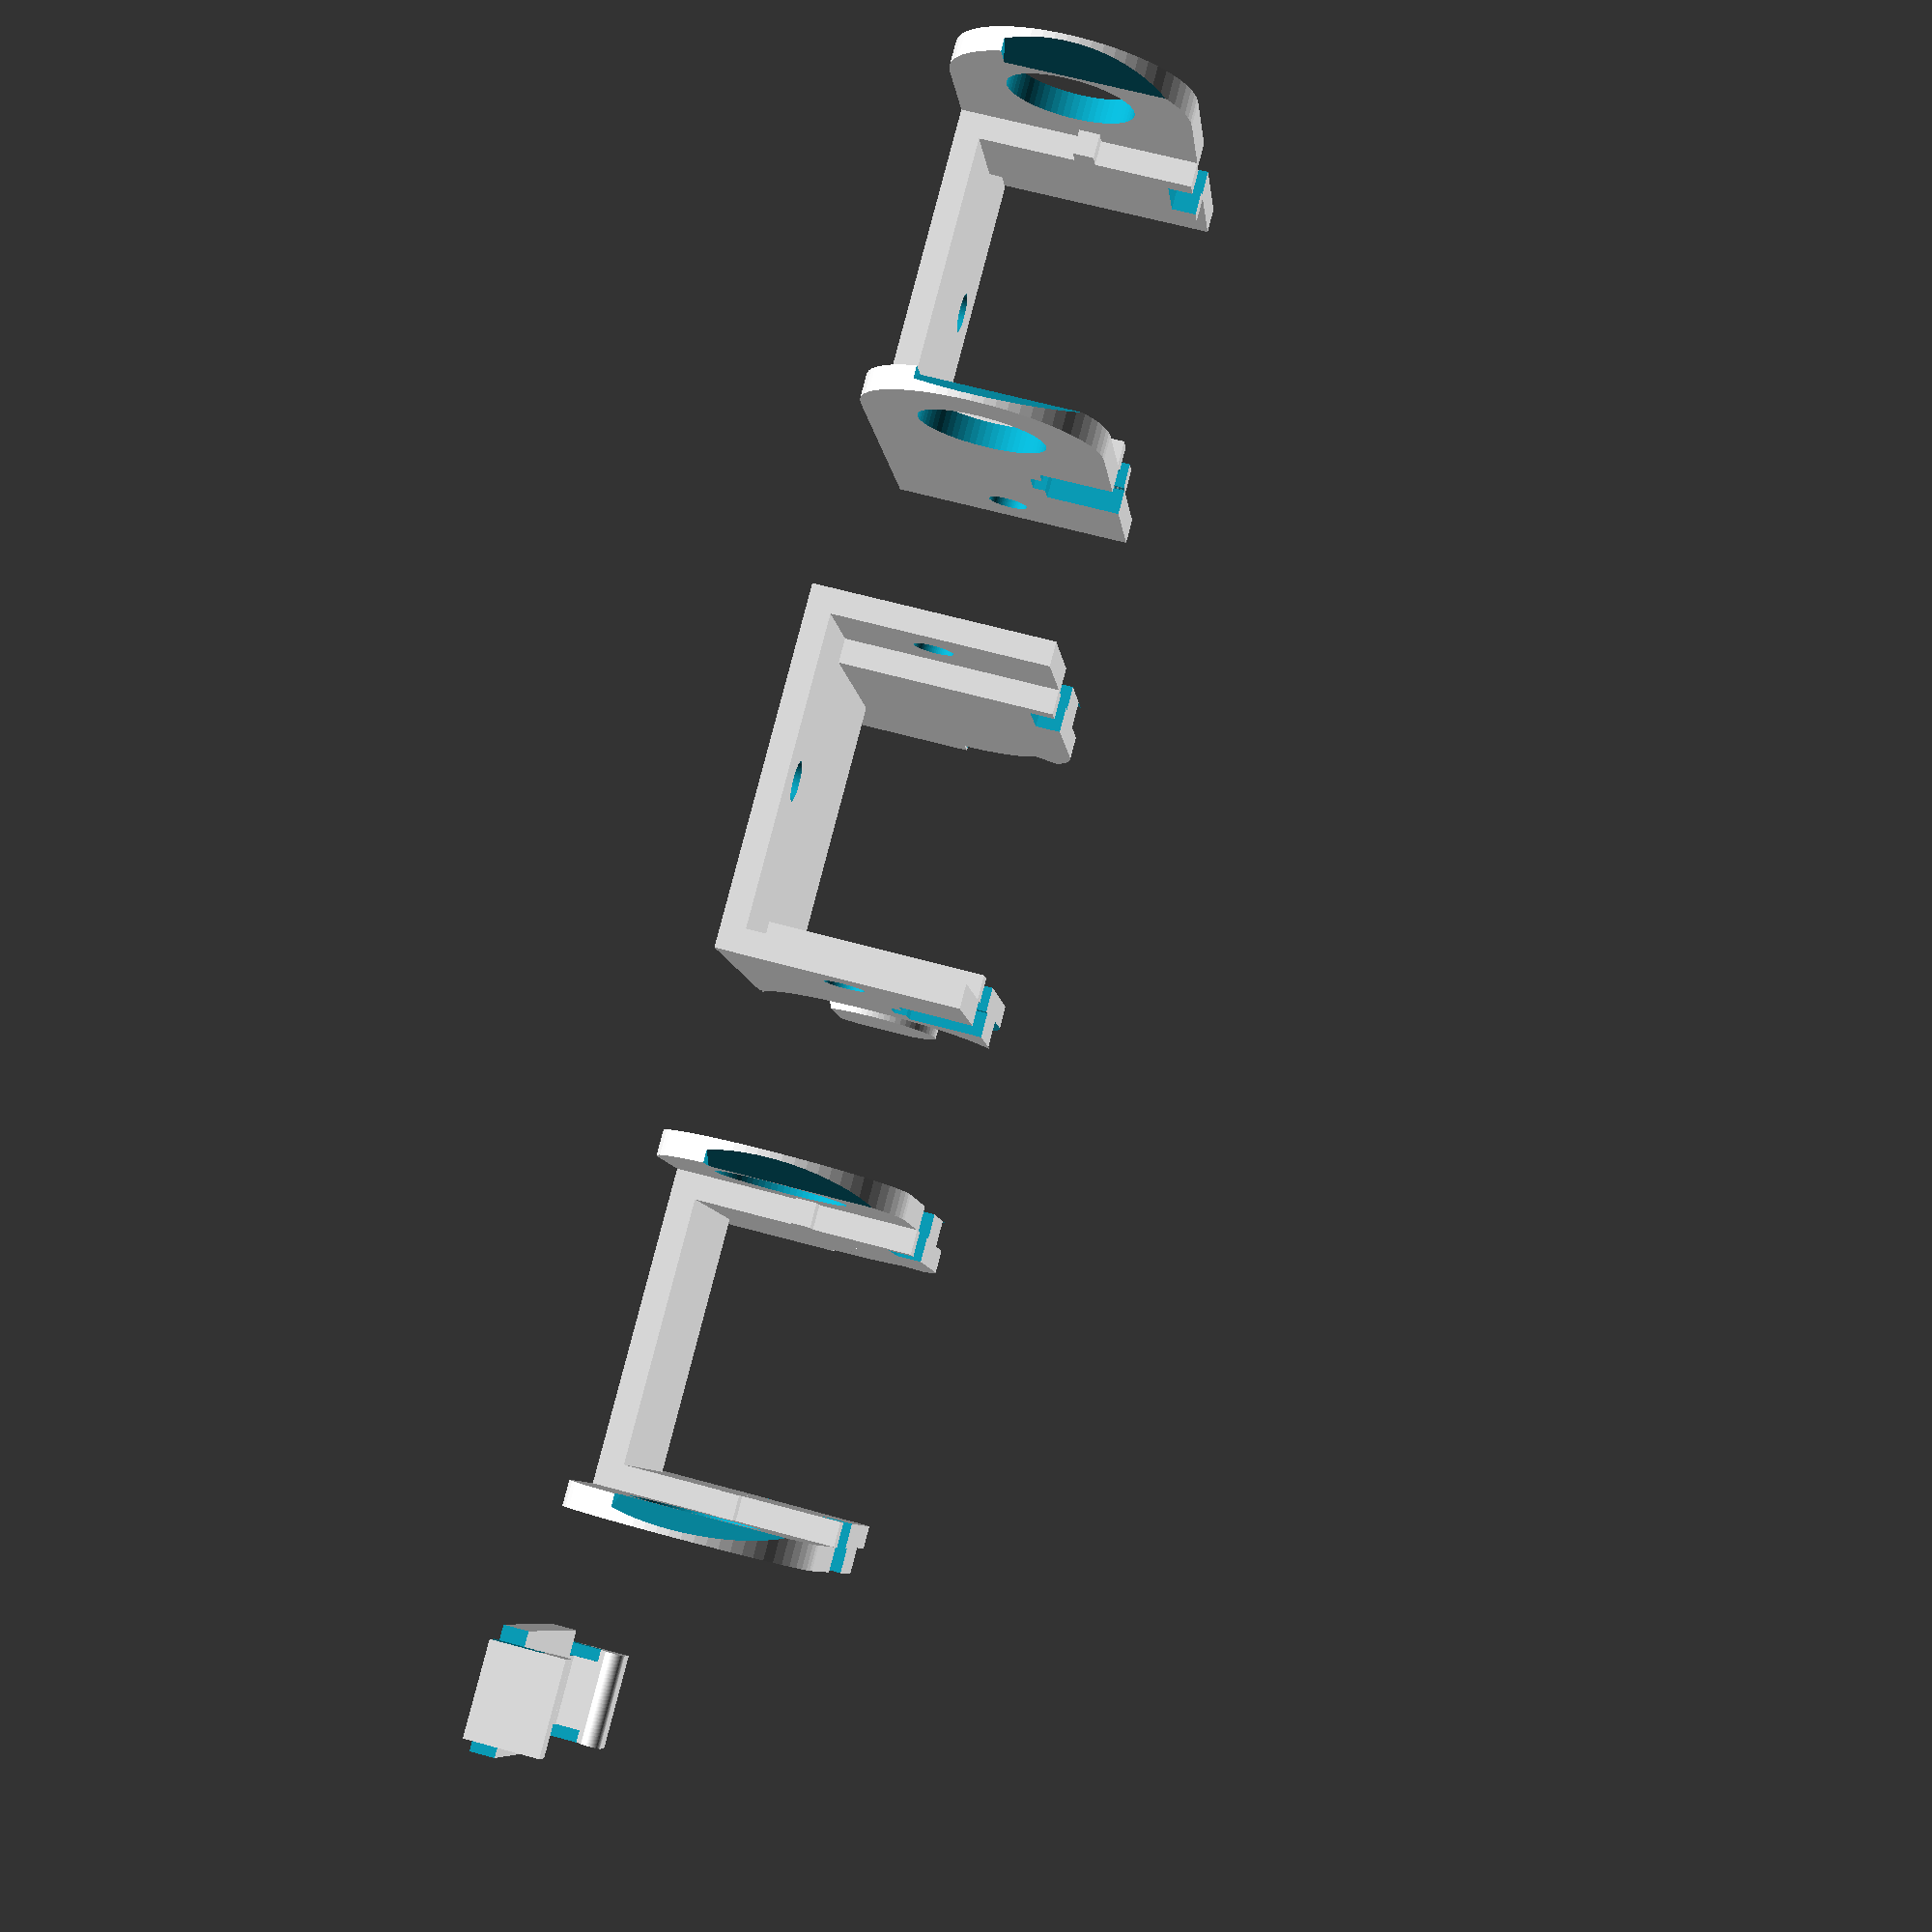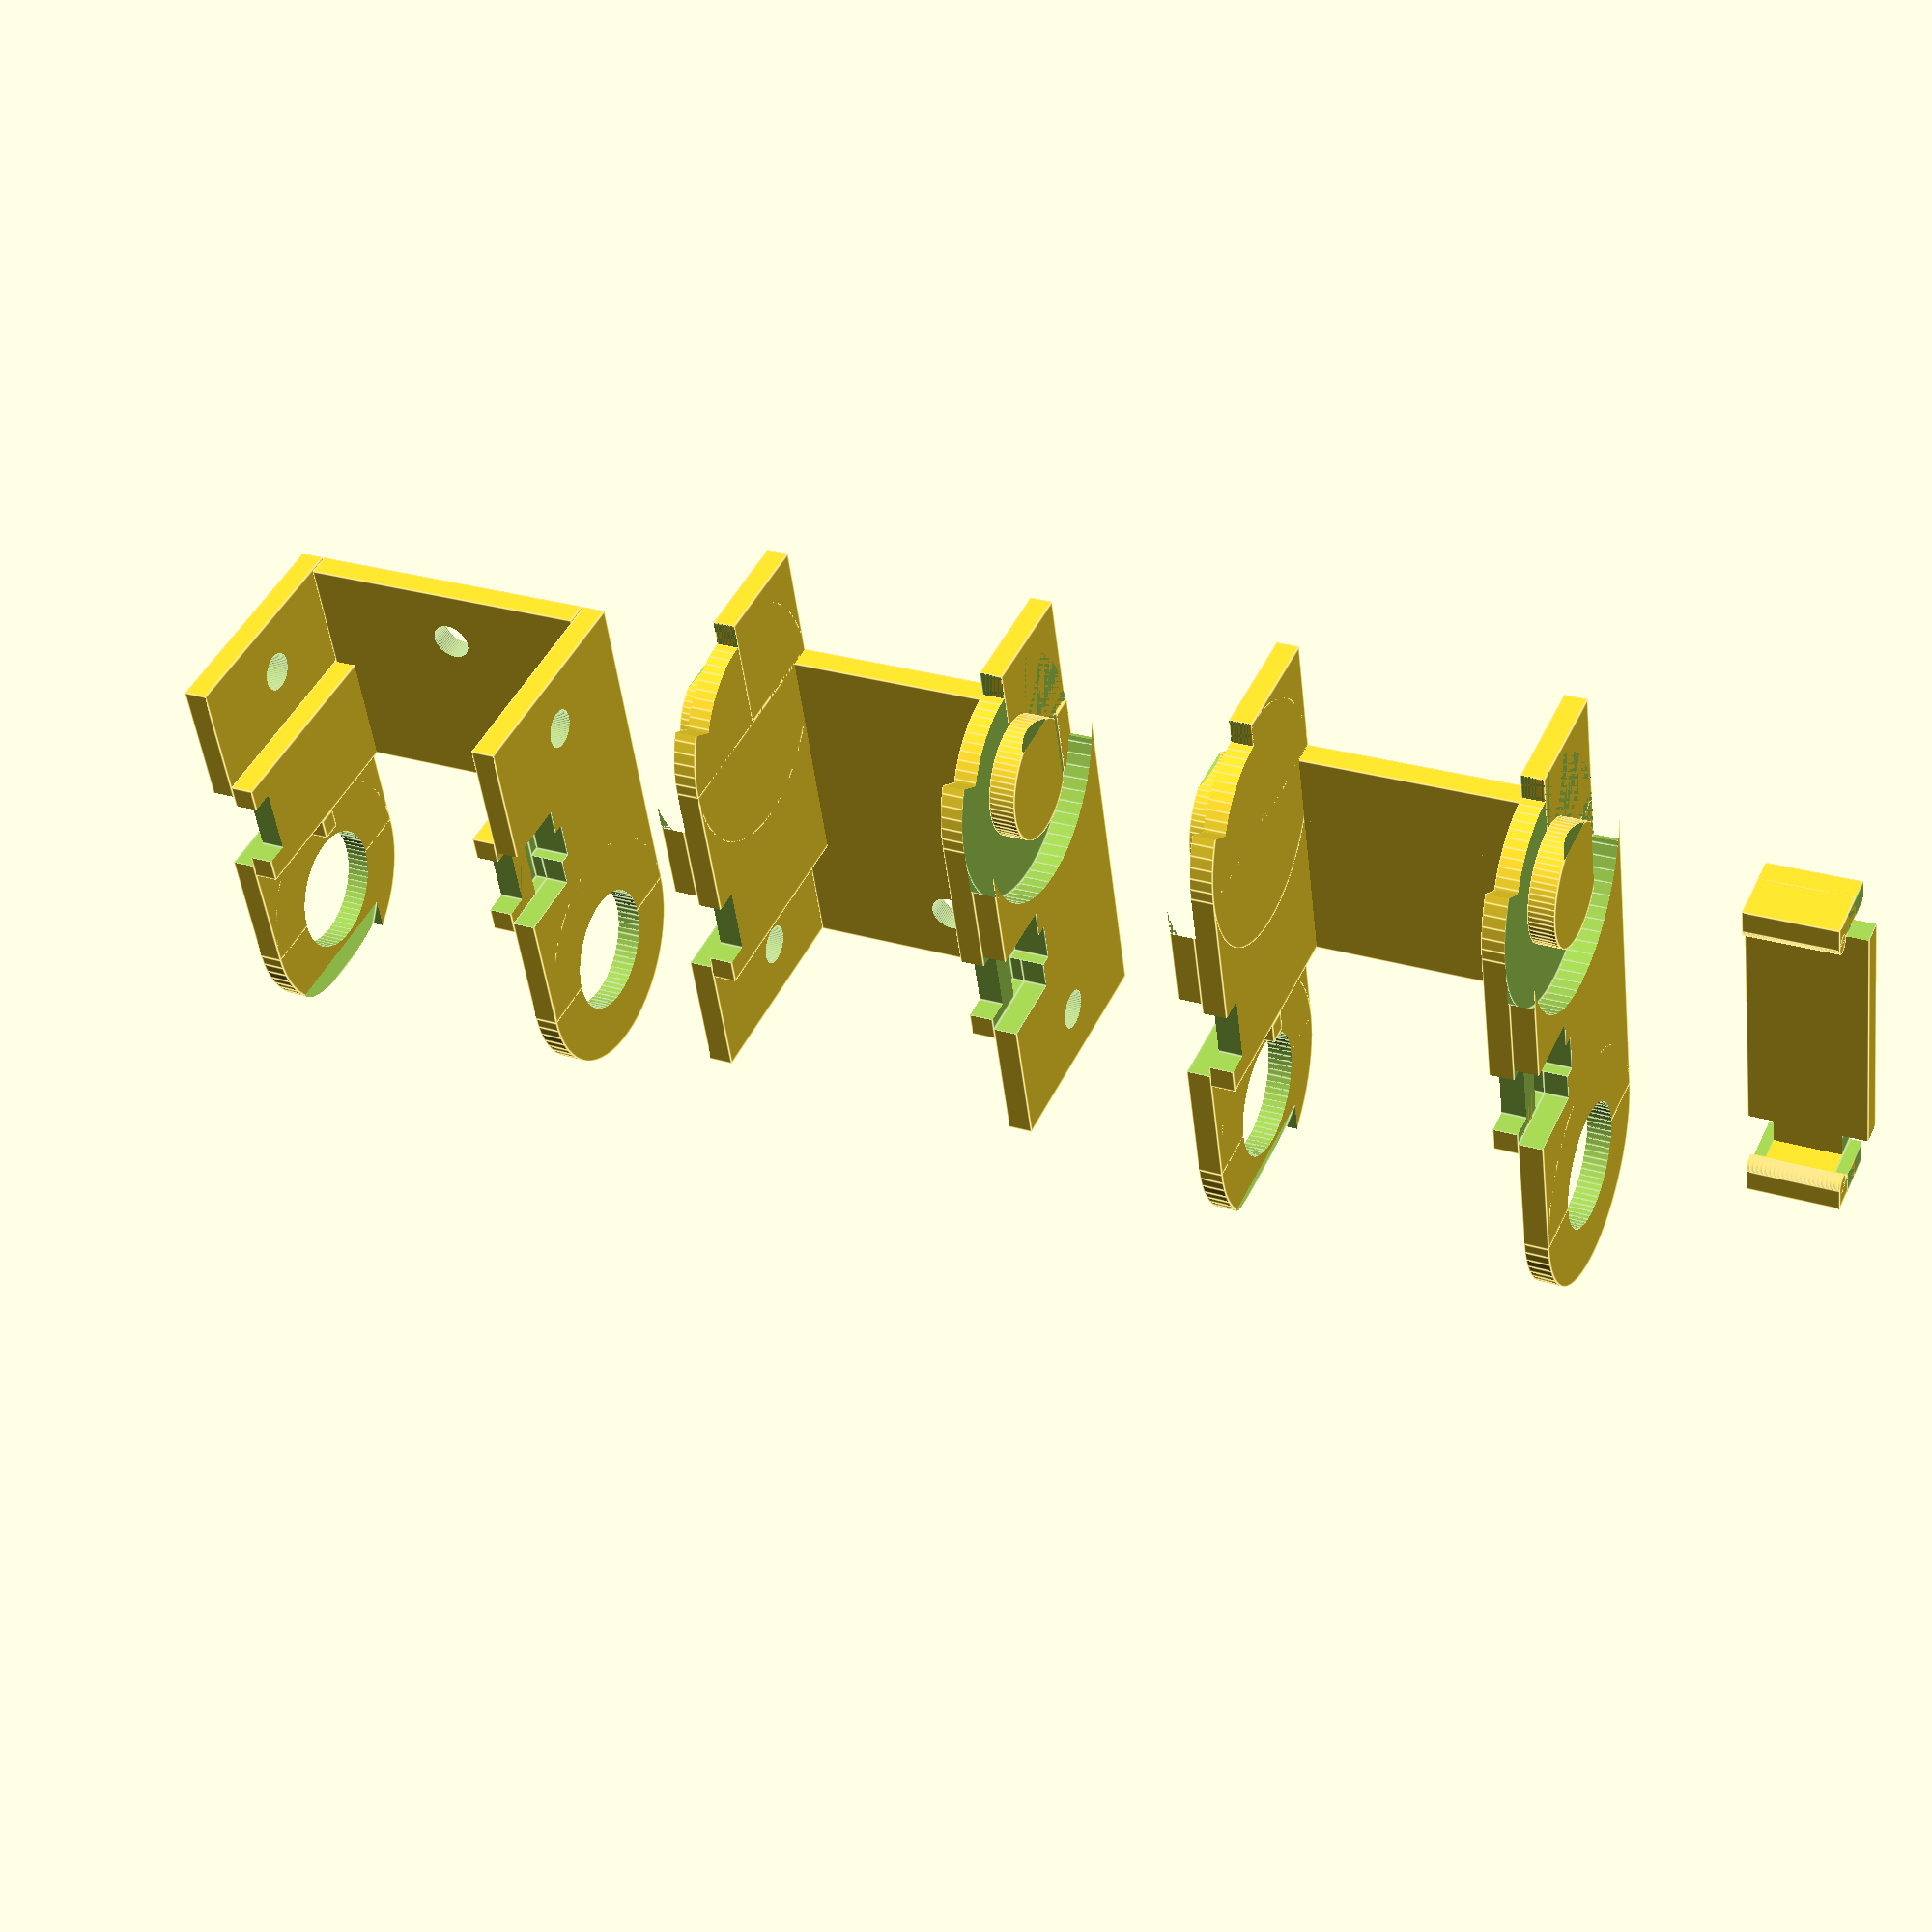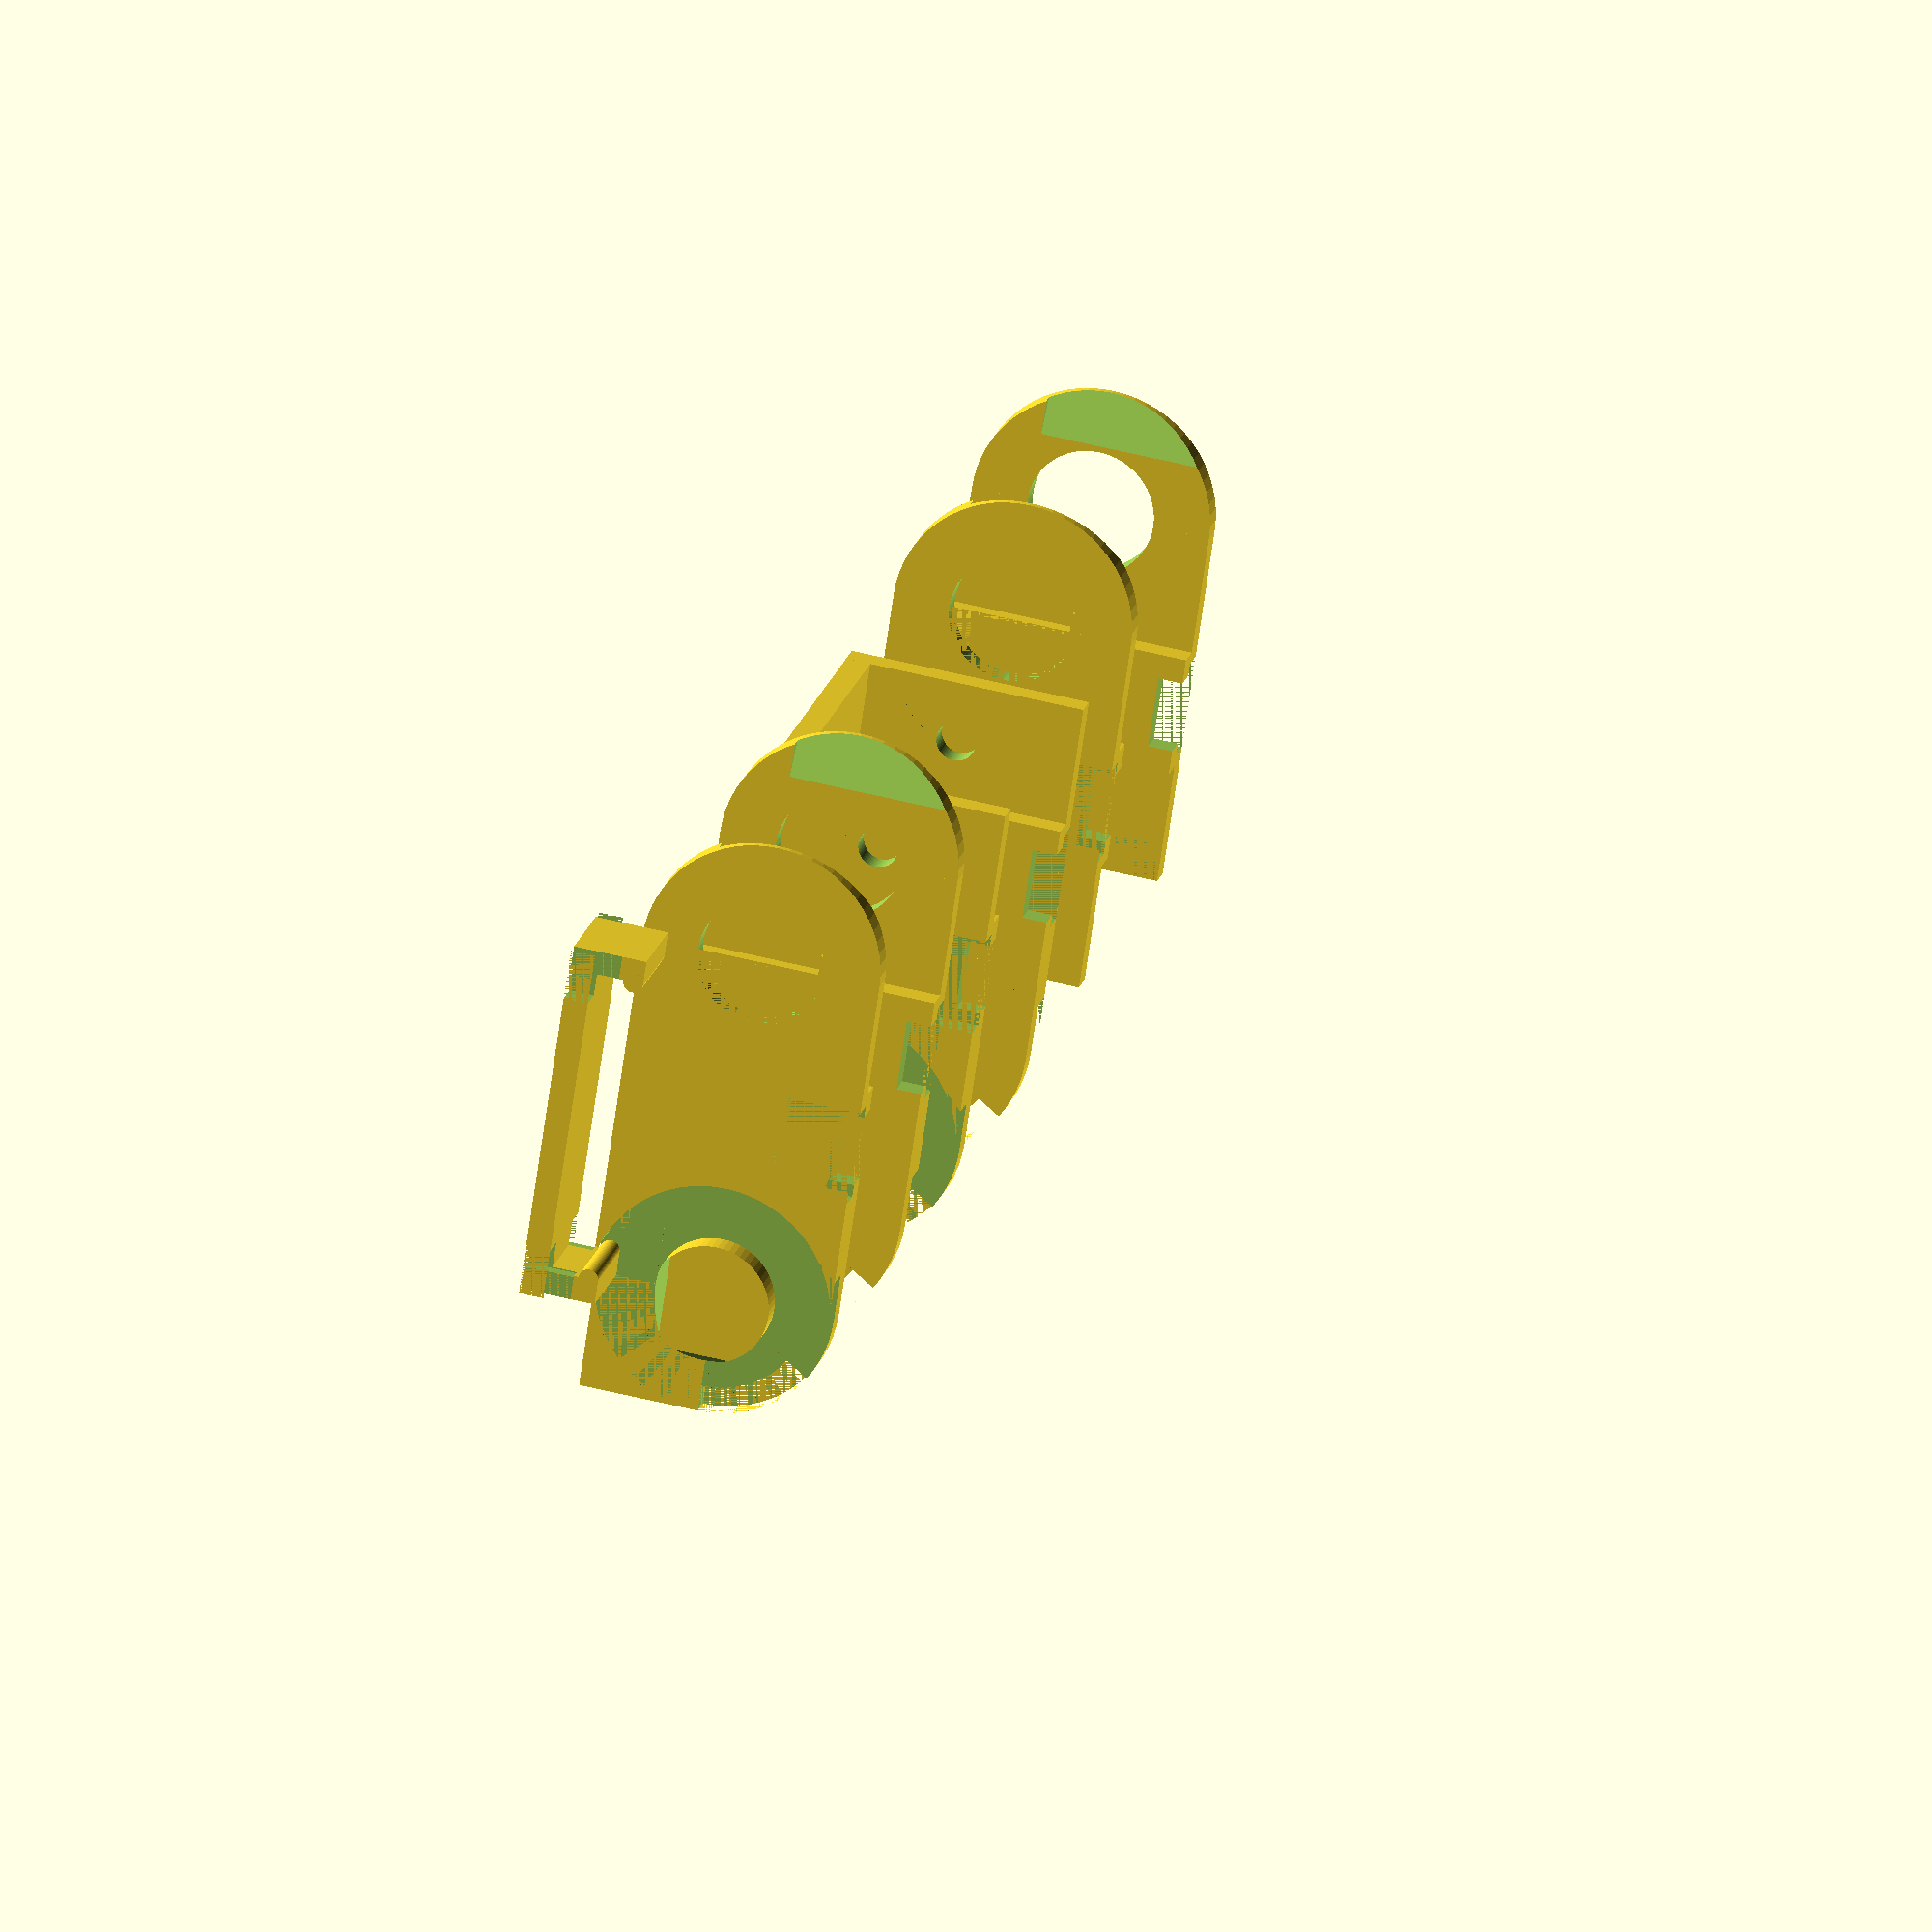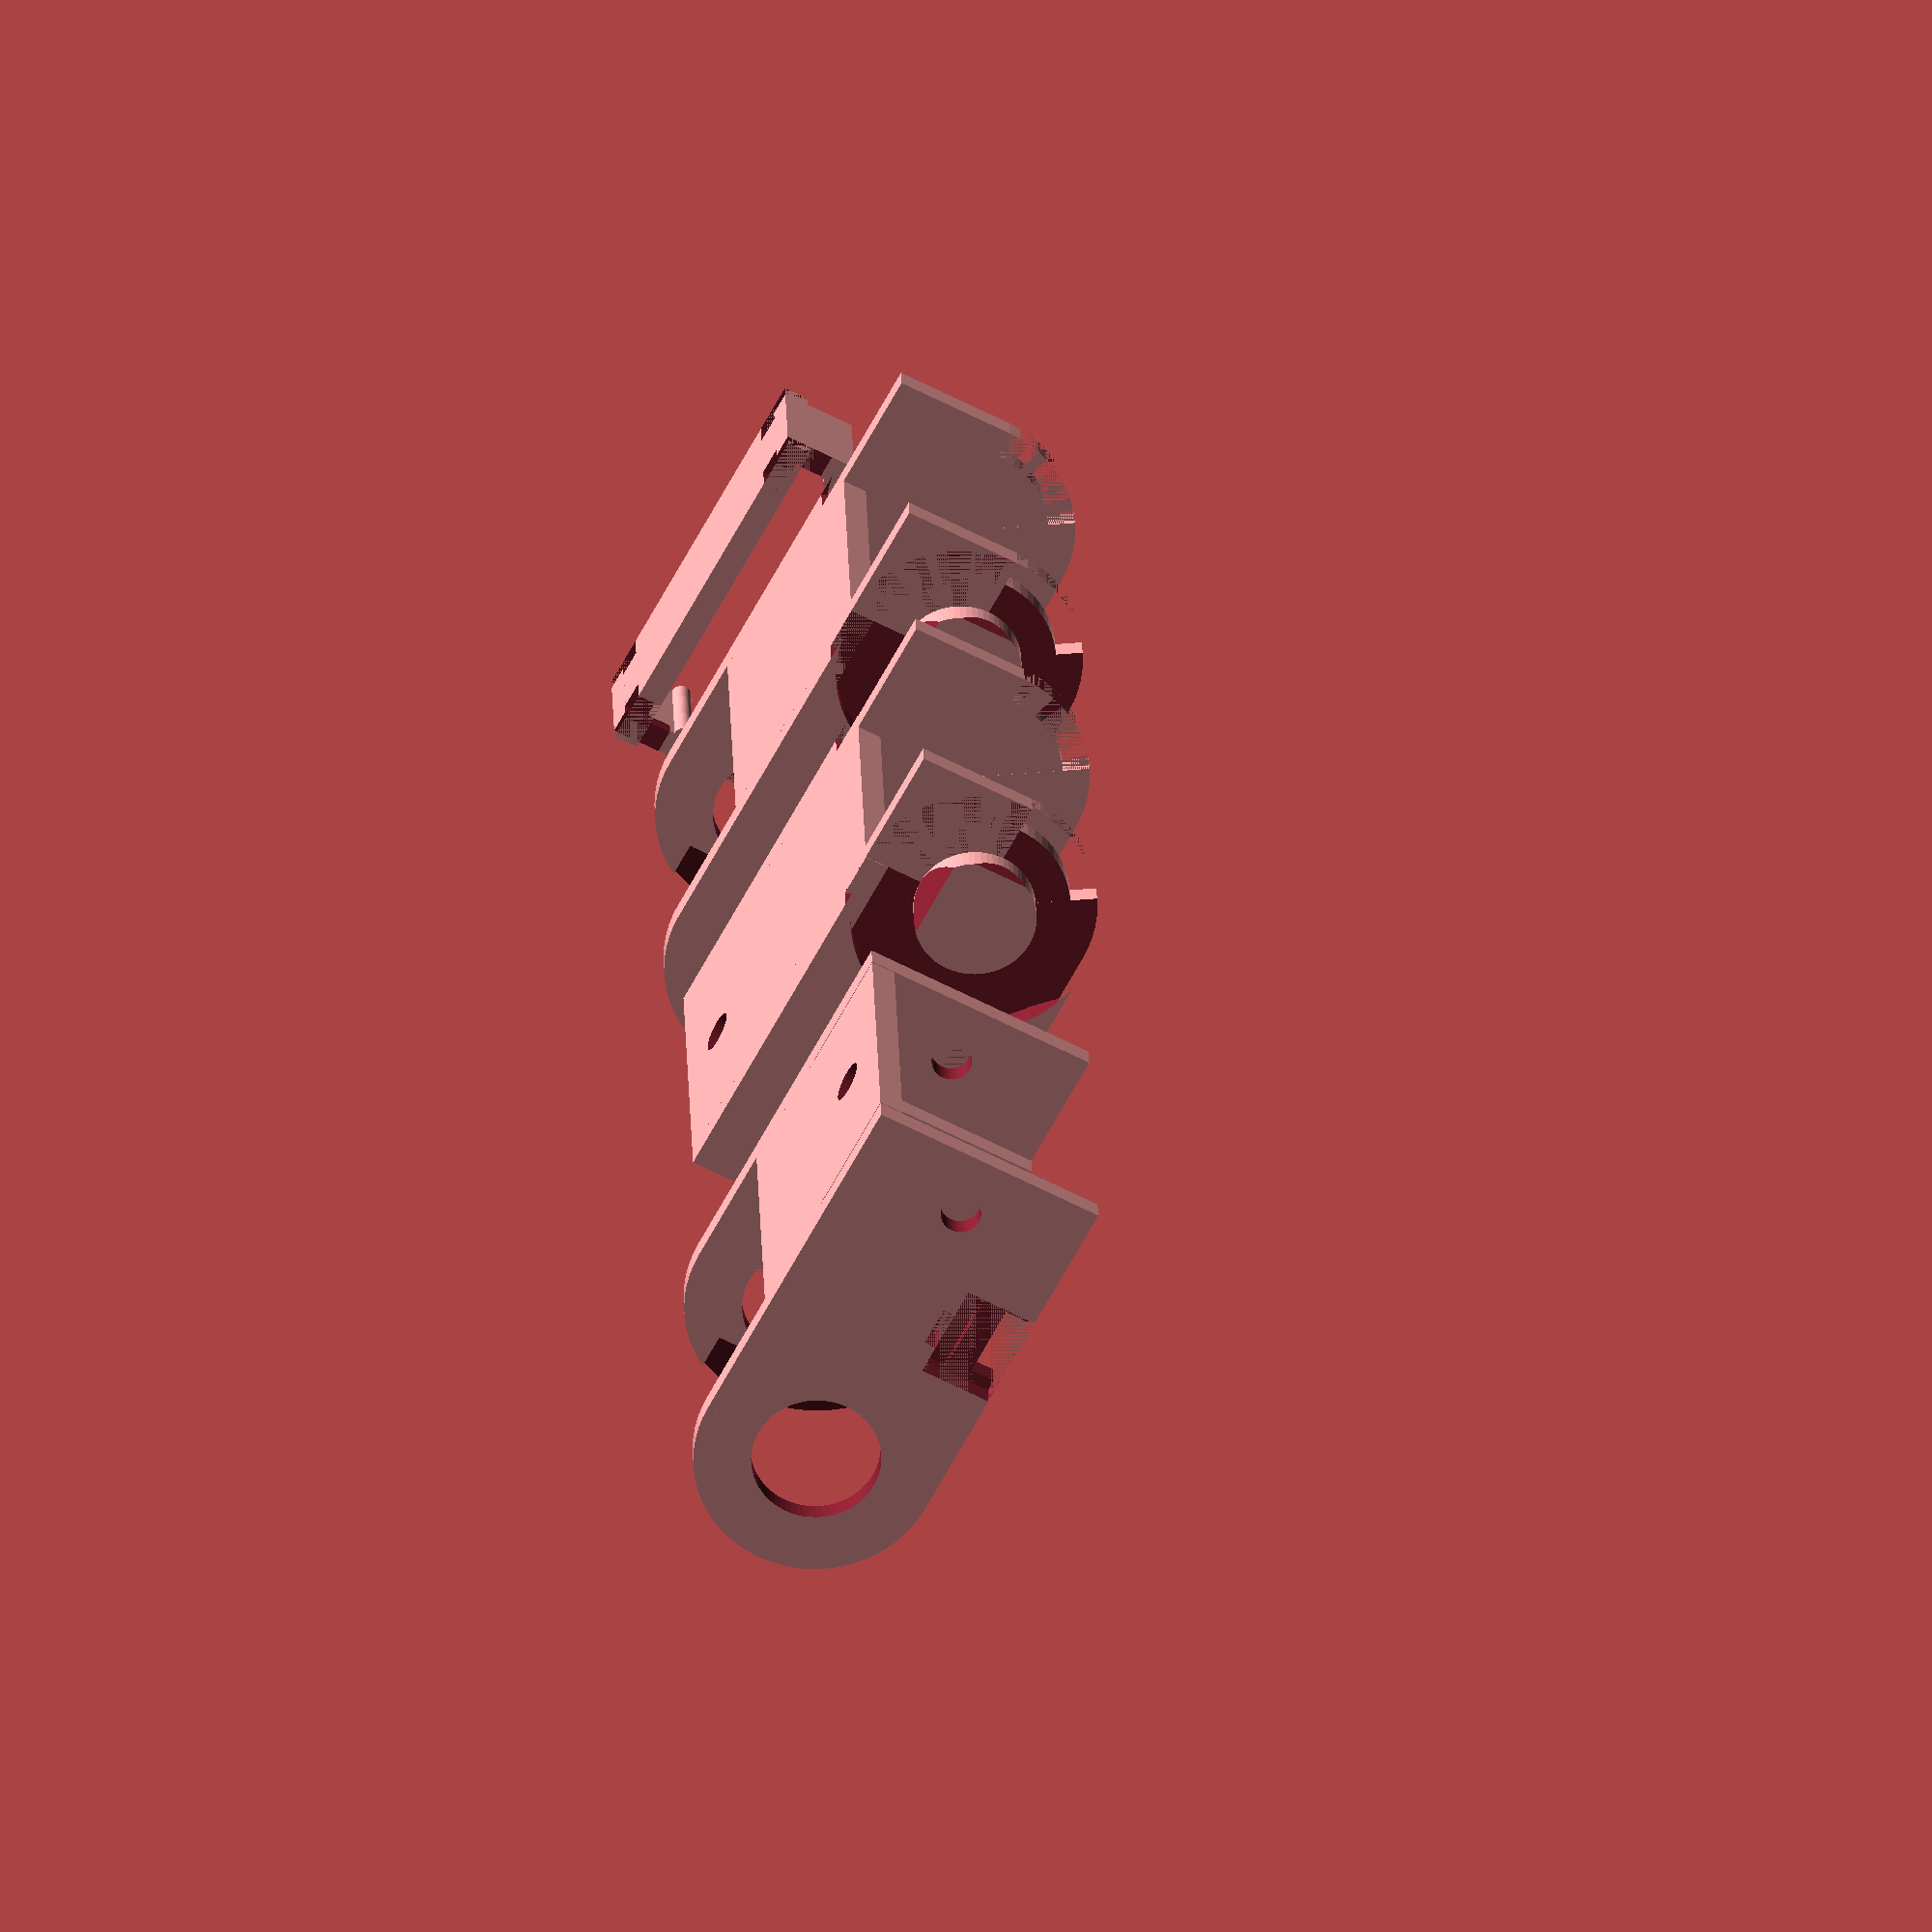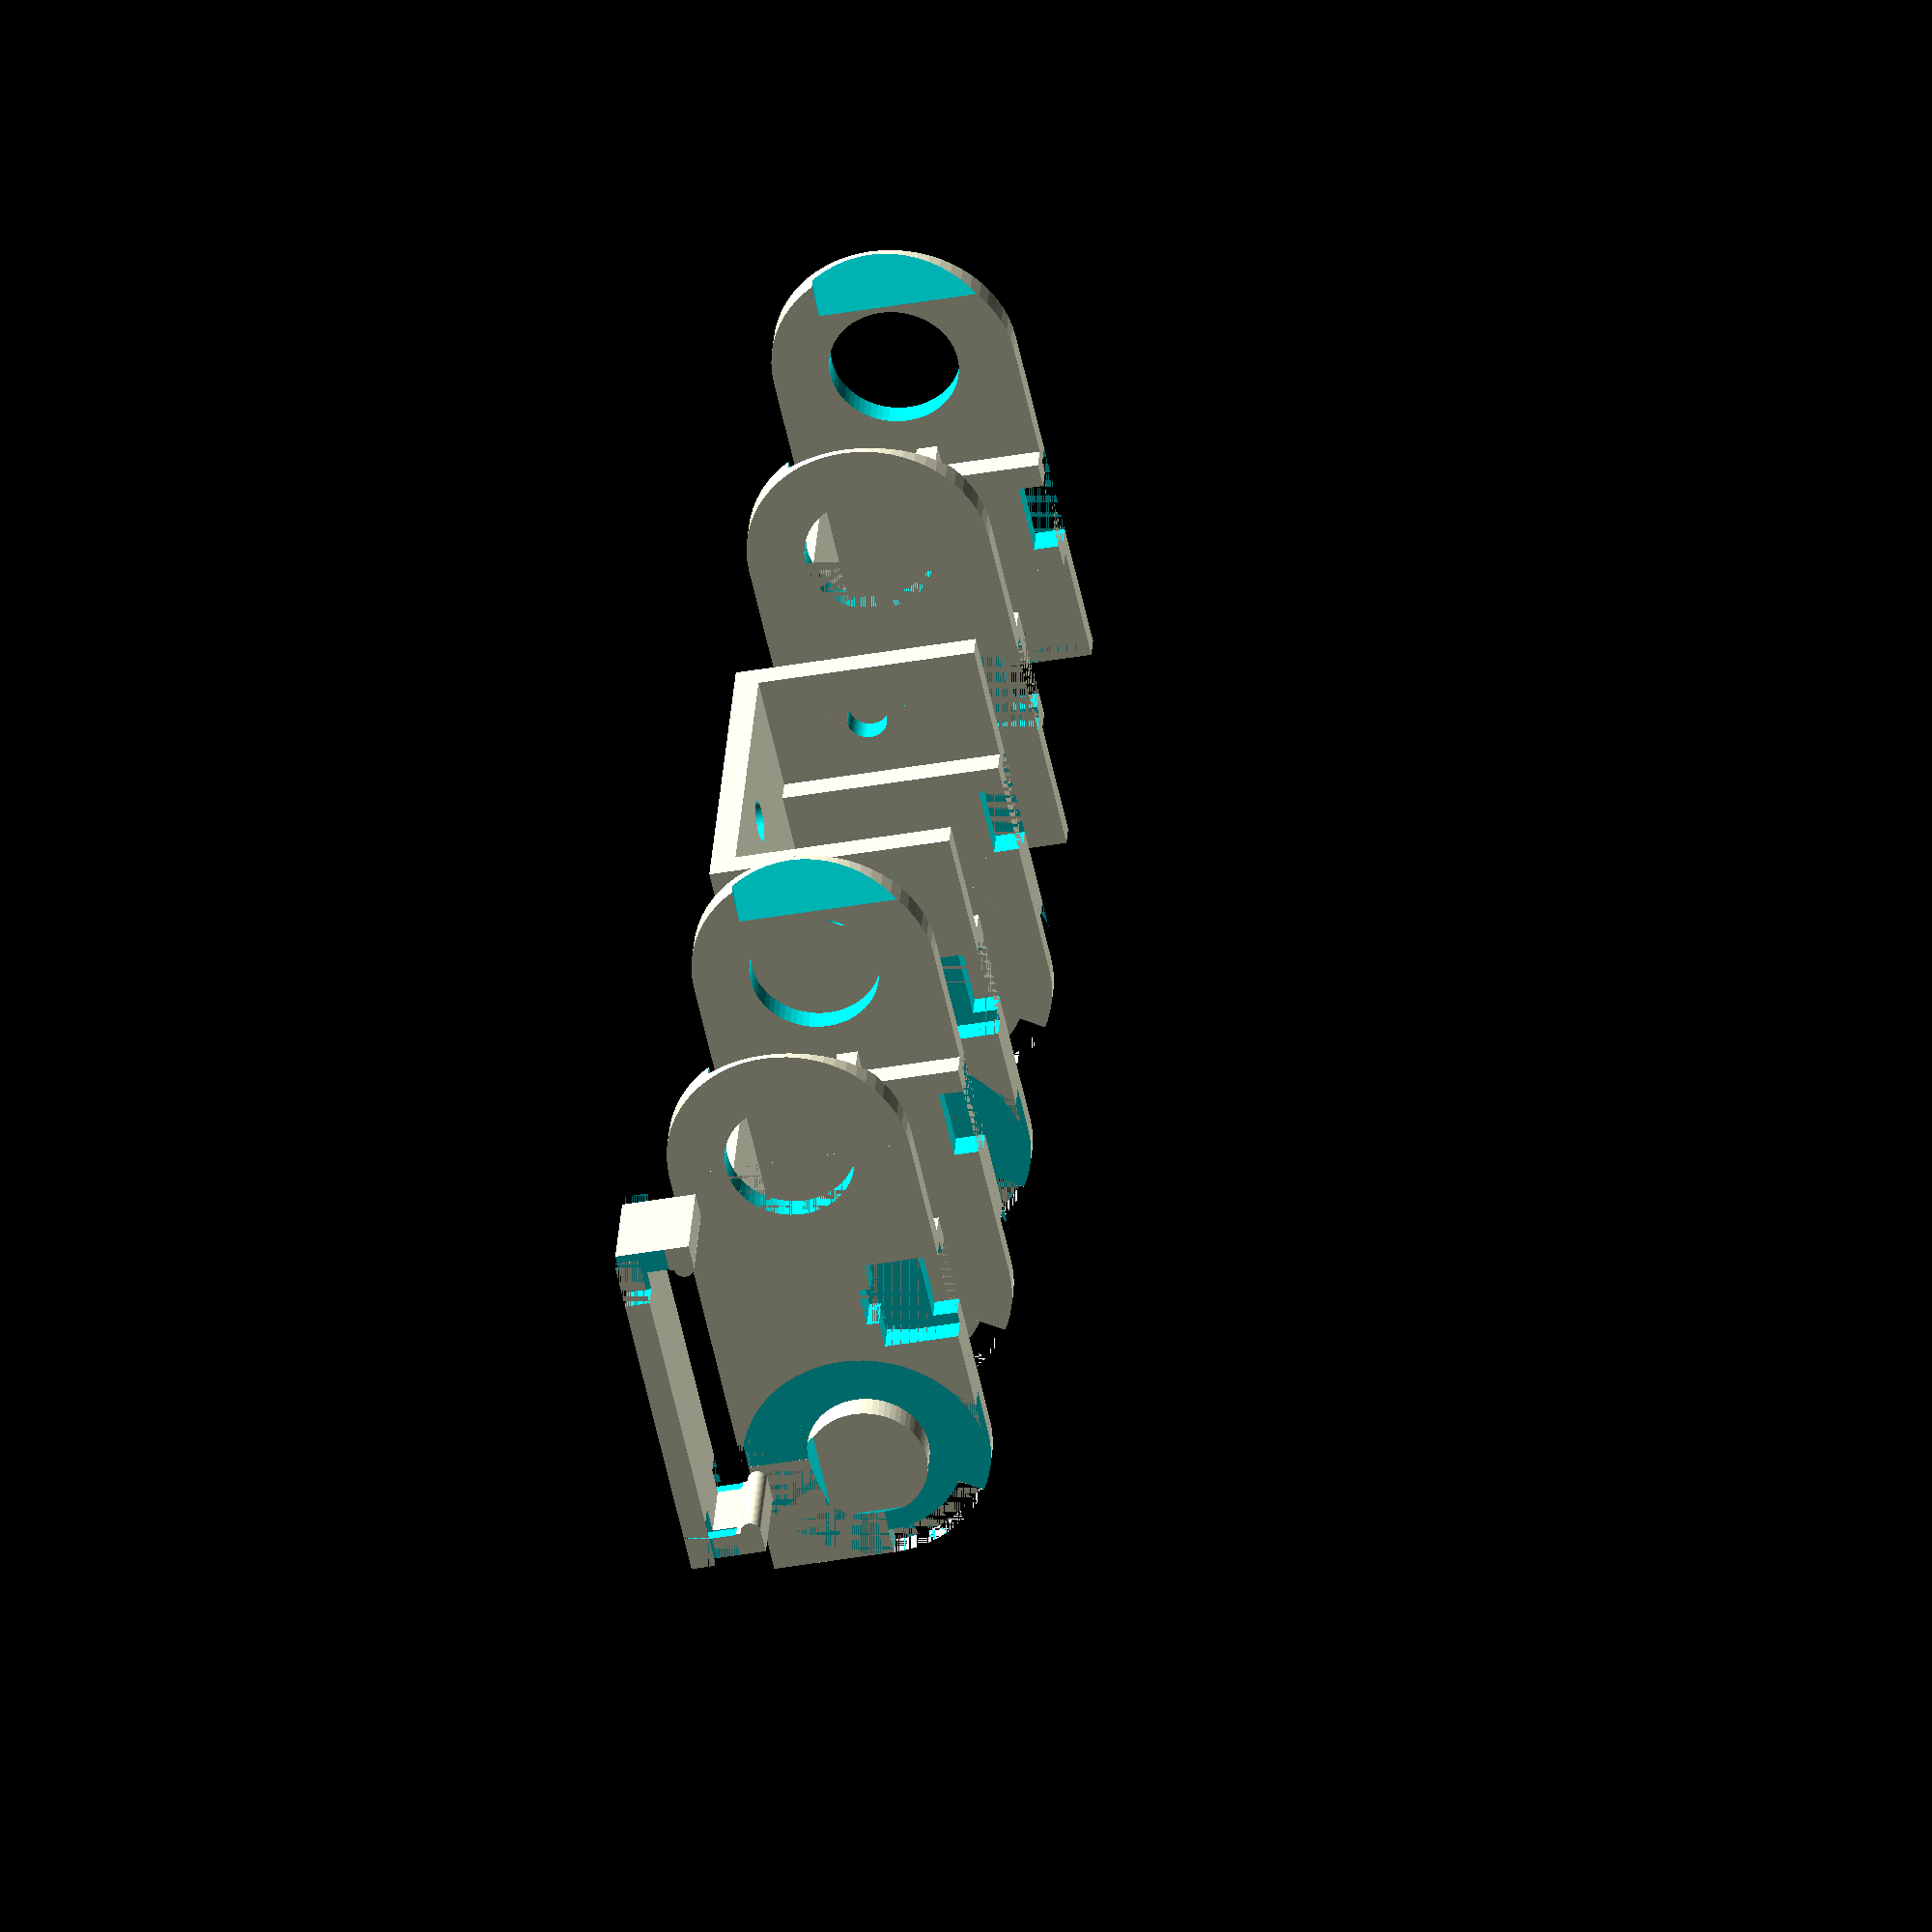
<openscad>
$fn=64;

// Width in mm
LinkWidth = 30 ; 
// Heigth in mm
LinkHeight = 20 ; 
// Vertical Separator count
SeparatorCount= 0 ; //[0:10]
SnapHinge1= 2 ; //[1:Hinge/Snapper,2:Snapper/Snapper]

/* [Advanced] */
// in mm 0=Auto
Wall = 0 ; 
AdditionalBottomStrength = 0 ;
// in mm
LinkClearance= 0.3 ;
// in mm 0=Auto
SnapperWidth= 0 ;
// in mm
SnapperClearance= 0.2 ;
// Edge or Pin(for limiting the angle)
EdgePin= 2 ; //[0:Edge,1:Pin,2:edge and pin ]
// Degree of freedom between two links
DegreeFreedom= 45 ;
PinOffset= 0 ;

bolt=3+.3;
maxPrintAngle=60;

not=0.001;
/////////////////////////////////////////////////////


carrier(LinkWidth,LinkHeight,Wall,LinkClearance,SnapperWidth,SnapHinge1,SnapperClearance,SeparatorCount,EdgePin,AdditionalBottomStrength,DegreeFreedom,PinOffset,0,0);

t([0,1.5*LinkWidth,0]) carrier(LinkWidth,LinkHeight,Wall,LinkClearance,SnapperWidth,SnapHinge1,SnapperClearance,SeparatorCount,EdgePin,AdditionalBottomStrength,DegreeFreedom,PinOffset,1,0);

t([0,3*LinkWidth,0]) carrier(LinkWidth,LinkHeight,Wall,LinkClearance,SnapperWidth,SnapHinge1,SnapperClearance,SeparatorCount,EdgePin,AdditionalBottomStrength,DegreeFreedom,PinOffset,0,1);

rt([0,180,0],v=[-LinkWidth+15,-10,-Wall]) 
snapper(LinkWidth,LinkHeight,Wall,LinkClearance,SnapperWidth,SnapHinge1,SnapperClearance,SeparatorCount,EdgePin,AdditionalBottomStrength,DegreeFreedom,PinOffset);

/////////////////////////////////////////////////////


module carrier(linkWidth,linkHeight,wall,linkClearance,snapperWidth,snapHinge1,snapperClearance,separatorCount,edgePin,additionalBottomStrength,degreeFreedom,pinOffset,first,last){


	snapperWidth=snapperWidth ? snapperWidth : linkHeight/2;
	bottomWidth=snapperWidth; //if snapperwidth < max width
	linkLength=snapperWidth+linkHeight*2;
	volume=linkLength*linkWidth*linkHeight;
	wall= wall ? wall : 1+pow(volume,1/3)/30;
	echo ("material: ",wall);

	degree=degreeFreedom+wall/((PI*(linkHeight-(wall+linkClearance)))/360); //+((PI*linkHeight)/360)*wall);
	echo( volume, pow(volume,1/3),1+pow(volume,1/3)/30);
	echo(degree);

	module snapperNegative(){
		//Schließer oben DREHPUNKT
		t([wall, -not, linkHeight-wall]) cube([snapperWidth-wall*2, linkWidth+2*not, wall+not]);
		
		//Scharnier 
		if(snapHinge1==1){ //
			t([wall, linkWidth-wall*2-not, linkHeight-wall*2]) cube([snapperWidth-wall*2,wall*2+2*not, wall+not]);
			t([0, linkWidth-wall, linkHeight-wall-wall/4]) cube([snapperWidth,wall+not, wall/2]);
			
			for(x=[0,snapperWidth-wall])	tr([x-not, linkWidth-wall, linkHeight-wall],[0, 90, 0]) cylinder(h=wall+0.5, r=wall/2+0.2);
		}
			
		//schnapper 1
		if(snapHinge1==3){ //
			t([wall/2, 0, linkHeight-wall*3]) cube([snapperWidth-wall, wall, wall*2]);
			t([snapperWidth/3, 0, linkHeight-wall*3.5]) cube([snapperWidth/3, wall, wall/2]);
		}
			
		//schnapper 2
		if(snapHinge1==1||snapHinge1==2){ //
			t([wall/2, -not, linkHeight-wall*3]) cube([snapperWidth-wall, wall+not, wall*3+not]);
			t([wall/2, wall-not, linkHeight-wall*3]) cube([snapperWidth-wall, wall/2+not, wall]);
			t([snapperWidth/3, -not, linkHeight-wall*3.5]) cube([snapperWidth/3, wall*1.5+not, wall/2+not]);
		}
		
		if(snapHinge1==2){ //
			t([wall/2, linkWidth-wall+not, linkHeight-wall*3]) cube([snapperWidth-wall, wall+not, wall*3+not]);
			t([wall/2, linkWidth-wall*1.5+not, linkHeight-wall*3]) cube([snapperWidth-wall, wall/2+not, wall]);	
			t([snapperWidth/3, linkWidth-wall*1.5+not, linkHeight-wall*3.5]) cube([snapperWidth/3, wall*1.5+not, wall/2+not]);
		}
	}
	
	module deck(long=false){
		// Grundplatte
		if(long){
			t([-linkHeight/2, wall, 0]) cube([linkHeight+snapperWidth, linkWidth-wall*2, wall+additionalBottomStrength]);
		} else {
			t([0, wall+linkClearance/2, 0]) cube([bottomWidth+linkHeight/2, linkWidth-wall*2-linkClearance, wall+additionalBottomStrength]);
		}
		// Trennstege
		if(separatorCount>=1){
			for(i=[wall+(linkWidth-4*wall)/(separatorCount+1)+wall/(separatorCount+1):(linkWidth-4*wall)/(separatorCount+1)+wall/(separatorCount+1):linkWidth-3*wall]){
				echo(i);
				difference() {
					t([0, i, 0]) cube([snapperWidth, wall, linkHeight]);
					t([wall, 0, linkHeight-wall]) cube([snapperWidth-wall*2, linkWidth, wall+1]);
				}
			}
		}
	}
	
	module innen(cuts=true){
		b=cuts?1:0;
		
		difference(){
			for(y=[wall,linkWidth-wall*2]) t([0, y, 0]) cube([b*linkHeight/2+snapperWidth, wall, linkHeight]);
			
			if(cuts) for(y=[wall+linkClearance/2,linkWidth]) {
				tr([snapperWidth+linkHeight/2, y, linkHeight/2],[90, 0, 0]) cylinder(h=wall+linkClearance/2, r=linkHeight/2+linkClearance/2);
				tr([snapperWidth+linkHeight/2, y, linkHeight/2],[0,-degreeFreedom,180])cube([linkHeight/2, wall+linkClearance/2, linkHeight]);
				tr([snapperWidth+linkHeight/2, y, linkHeight/2],[0,160,180])cube([linkHeight/2, wall+linkClearance/2, linkHeight]);
			}
		}
	}
	
	module aussen(holes=true,cuts=true){
		difference(){
			for(y=[0,linkWidth-wall]) t([-linkHeight/2, y, 0]) cube([linkHeight+snapperWidth, wall, linkHeight]);
			
			if(holes) tr([-linkHeight/2, -not, linkHeight/2],[-90, 0, 0]) cylinder(h=2*linkWidth+4*wall, r=linkHeight/4+linkClearance);
			
			if(cuts){
				tr([snapperWidth+linkHeight/2, linkWidth+0.5, linkHeight/2],[90, 0, 0]) cylinder(h=linkWidth+1, r=linkHeight/2+linkClearance/2);

				for(y=[wall+linkClearance/2,linkWidth]){
					tr([snapperWidth+linkHeight/2, y, linkHeight/2],[0,-degreeFreedom,180])cube([linkHeight/2, wall+linkClearance/2, linkHeight]);
					tr([snapperWidth+linkHeight/2, y, linkHeight/2],[0,160,180]) cube([linkHeight/2, wall+linkClearance/2, linkHeight]);
				}
			}
		}
	}
	
	module schnapperVorne(){
		difference(){
			for(y=[wall,linkWidth]) tr([-linkHeight/2, y, linkHeight/2],[90, 0, 0]) cylinder(h=wall, r=linkHeight/2);		
			for(y=[wall+1,linkWidth+1]) tr([-linkHeight/2, y, linkHeight/2],[90, 0, 0]) cylinder(h=100, r=linkHeight/4+linkClearance);
			for(b=[0,1]) tr([-linkHeight, b*linkWidth+wall/4-b*wall/2, linkHeight/4,],[0, 0, 20+b*230]) cube([linkHeight/2,linkHeight/2,linkHeight]);
		}
	}

	module schnapperHinten(){
		difference(){
			for(y=[wall*2,linkWidth-wall-snapperClearance/2]) tr([snapperWidth+linkHeight/2, y, linkHeight/2],[90,0,0]) cylinder(h=wall-snapperClearance/2, r=linkHeight/2);

			for(y=[wall+linkClearance/2,linkWidth]) tr([snapperWidth+linkHeight/2, y, linkHeight/2],[90,0,0]) cylinder(h=wall+linkClearance/2, r=linkHeight/2+linkClearance/2);
		}
	}
	
	module cylinders(){
		for(b=[0,1]) tr([snapperWidth+linkHeight/2, (1-b)*wall+linkClearance/2 + b*(linkWidth-wall-linkClearance-not), linkHeight/2],[90, b*180, b*180]) difference(){
			cylinder(h=wall+linkClearance/2, r=linkHeight/4);

			//for easier printing
			r([0,0,b*180]) tr([-linkHeight/4,-linkHeight/4,0],[maxPrintAngle,0,0]) cube([linkHeight/2,linkHeight/2,wall]);
			
			//enhancement for clipping together
			tr([-(wall)+linkHeight/4,-linkHeight/4,wall*1.8],[0,45,0])cube([linkHeight/2,linkHeight/2,wall]);
		}
	}

	module cutOutForPin(){
		for(y=[wall*2,linkWidth-wall]) tr([snapperWidth+linkHeight/2, y, linkHeight/2],[90, 0, 0]) intersection(){
			t([0,0,-not]) difference(){
				u(){
					cylinder(h=wall+1, r=linkHeight/2+not);
					t([-linkHeight/2,0,0]) cube([linkHeight/2,linkHeight/2,wall+1]);
				}
				cylinder(h=wall+1, d=linkHeight-(wall+linkClearance/2)*2);
			}
			
			t([0,0,-not]) difference(){
				u(){
					cube([linkHeight,linkHeight,wall+1]);
					t([-wall-1,0,0]) cube([wall+1,linkHeight,wall+1]);
				}
				tr([0,0,0],[0,0,degree]) cube([linkHeight,linkHeight,wall+1]);
			}
		}
	}
	
	module pin(){
		for(y=[linkWidth-wall*2,wall]) t([-wall+linkClearance/2, y, linkHeight/2+linkClearance/2+pinOffset]) cube([wall-linkClearance/2, wall, wall-linkClearance]);
	}
	
	module drehschutzEcken(){
		if(edgePin==0 || edgePin==2){
			t([snapperWidth+linkHeight/2, linkWidth-wall*2, 0]) cube([linkHeight/2, wall-linkClearance/2, linkHeight/2]);
			t([snapperWidth+linkHeight/2, wall+linkClearance/2, 0]) cube([linkHeight/2, wall-linkClearance/2, linkHeight/2]);
		}
	}
	
	////////////////////////////////////////////////
	
	difference(){
		u(){
			deck(first);
			innen(!last);
			aussen(!first,!last);
			if(!first) schnapperVorne();
			if(!last){
				schnapperHinten();	
				cylinders();
				drehschutzEcken();
			}
			if (edgePin==1 || edgePin==2) if(!first) pin();
		}
		if(edgePin==1 || edgePin==2) cutOutForPin();
		snapperNegative();
		if(first){
			t([-linkHeight/4,linkWidth/2,-wall]) cylinder(d=bolt,h=3*wall);
			for(y=[2*wall,linkWidth+wall]) t([-linkHeight/4,y,linkHeight/2]) r([90,0,0]) cylinder(d=bolt,h=3*wall);
		}
		if(last){
			t([snapperWidth+linkHeight/4,linkWidth/2,-wall]) cylinder(d=bolt,h=3*wall);
			for(y=[3*wall,linkWidth+wall]) t([snapperWidth+linkHeight/4,y,linkHeight/2]) r([90,0,0]) cylinder(d=bolt,h=4*wall);
		}
	}
}


module snapper(linkWidth,linkHeight,wall,linkClearance,snapperWidth,snapHinge1,snapperClearance,separatorCount,edgePin,additionalBottomStrength,degreeFreedom,pinOffset){

	snapperWidth=snapperWidth ? snapperWidth : linkHeight/2;
	linkLength=snapperWidth+linkHeight*2;
	volume=linkLength*linkWidth*linkHeight;
	wall= wall ? wall : 1+pow(volume,1/3)/30;
	echo ("material: ",wall);

	degree=degreeFreedom+wall/((PI*(linkHeight-(wall+linkClearance)))/360); //+((PI*linkHeight)/360)*wall);
	echo( volume, pow(volume,1/3),1+pow(volume,1/3)/30);
	echo(degree);

	//Schließer oben
	{
		difference() { //untere Platte vom Schließer Schleppkette
			u(){
				r([0, 0, -90]) cube([snapperWidth, linkWidth, wall]);
				//hinge
				if(snapHinge1==1) tr([wall, 0, 0],[90, 0, 0]) cylinder(h=snapperWidth, r=wall);
				if(snapHinge1==1||snapHinge1==2){
					tr([linkWidth,-wall/2-snapperClearance/2, -wall*2],[90, 0, -90]) cube([snapperWidth-wall-snapperClearance,wall*3, wall]);

					tr([linkWidth-wall,-wall/2-snapperClearance/2, -wall*1.5-snapperClearance],[0, 90, -90]) cylinder(h=snapperWidth-wall-snapperClearance, r=wall/2-snapperClearance);
				}

				if(snapHinge1==2){
					tr([wall,-wall/2-snapperClearance/2, -wall*2],[90, 0, -90]) cube([snapperWidth-wall-snapperClearance,wall*3, wall]);
					
					tr([wall,-wall/2-snapperClearance/2, -wall*1.5-snapperClearance],[0, 90, -90]) cylinder(h=snapperWidth-wall-snapperClearance, r=wall/2-snapperClearance);
	 
				}
			}
			
			if(snapHinge1==1){//hinge
				tr([wall*2+snapperClearance*3, -snapperWidth-0.1, -wall],[0, 0, 90]) cube([wall+0.1, wall*2.5, wall*3]); // seite wo stab
				
				tr([wall*2+snapperClearance*3, -wall-0.1, -wall],[0, 0, 90]) cube([wall+0.1+not, wall*2.5, wall*3]); // seite wo stab
			}
			
			if(snapHinge1==1||snapHinge1==2){
				for(y=[-snapperWidth-not,-wall-snapperClearance/2]) t([linkWidth-wall*2-snapperClearance/2, y, -wall]) cube([wall+snapperClearance, wall+snapperClearance/2+not, 3*wall]);
				
				for(y=[-snapperWidth-not,-wall/2-snapperClearance/2]) t([linkWidth-wall, y, -wall]) cube([wall+snapperClearance/2, wall/2+snapperClearance/2+not, 3*wall]);			
			}
			
			if(snapHinge1==2){
				for(y=[-snapperWidth-not,-wall-snapperClearance/2]) t([wall-snapperClearance/2, y, -wall]) cube([wall+snapperClearance, wall+snapperClearance/2+not, 3*wall]);
				
				for(y=[-snapperWidth-not,-wall/2-snapperClearance/2]) t([-not, y, -wall]) cube([wall+snapperClearance/2, wall/2+snapperClearance/2+not, 3*wall]); // 
			}

			//Seperator
			if(separatorCount>=1){
				for(i=[wall+(linkWidth-4*wall)/(separatorCount+1)+wall/(separatorCount+1):(linkWidth-4*wall)/(separatorCount+1)+wall/(separatorCount+1):linkWidth-3*wall]){
					
					echo(i);
					t([i-snapperClearance/2, -wall-snapperClearance/2, 0]) cube([wall+snapperClearance, wall+snapperClearance/2, wall]);
					t([i-snapperClearance/2, -snapperWidth, 0]) cube([wall+snapperClearance, wall+snapperClearance/2, wall]);
				}
			}
		}

		//Stab des Schließers
		if(snapHinge1==1){ //hinge
			difference() {
				tr([wall,0,0],[90, 0, 0]) cylinder(h=snapperWidth, r=wall/2-0.1);
				
				for(x=[-wall/4,wall/2])	tr([wall+x,-snapperWidth-not, -wall/2],[0, 0, 90]) cube([snapperWidth+2*not, wall/4, wall]); // seite wo stab / Abtrennung zum einschieben
			}
		}
	}
}

/////////////////////////////////////////////////////

module t(v=[0,0,0]){translate(v) children();}
module r(a=[0,0,0],rp=[0,0,0]){translate(rp) rotate(a) translate(-rp) children();}
module tr(v=[0,0,0],a=[0,0,0],rp=[0,0,0]){t(v) r(a,rp) children();}
module rt(a=[0,0,0],rp=[0,0,0],v=[0,0,0]){r(a,rp) t(v) children();}
module u(){union() children();}

</openscad>
<views>
elev=116.7 azim=250.2 roll=254.4 proj=p view=wireframe
elev=315.1 azim=262.5 roll=24.2 proj=p view=edges
elev=128.7 azim=301.8 roll=254.5 proj=o view=wireframe
elev=240.8 azim=3.2 roll=298.1 proj=o view=wireframe
elev=218.2 azim=199.0 roll=257.2 proj=o view=solid
</views>
